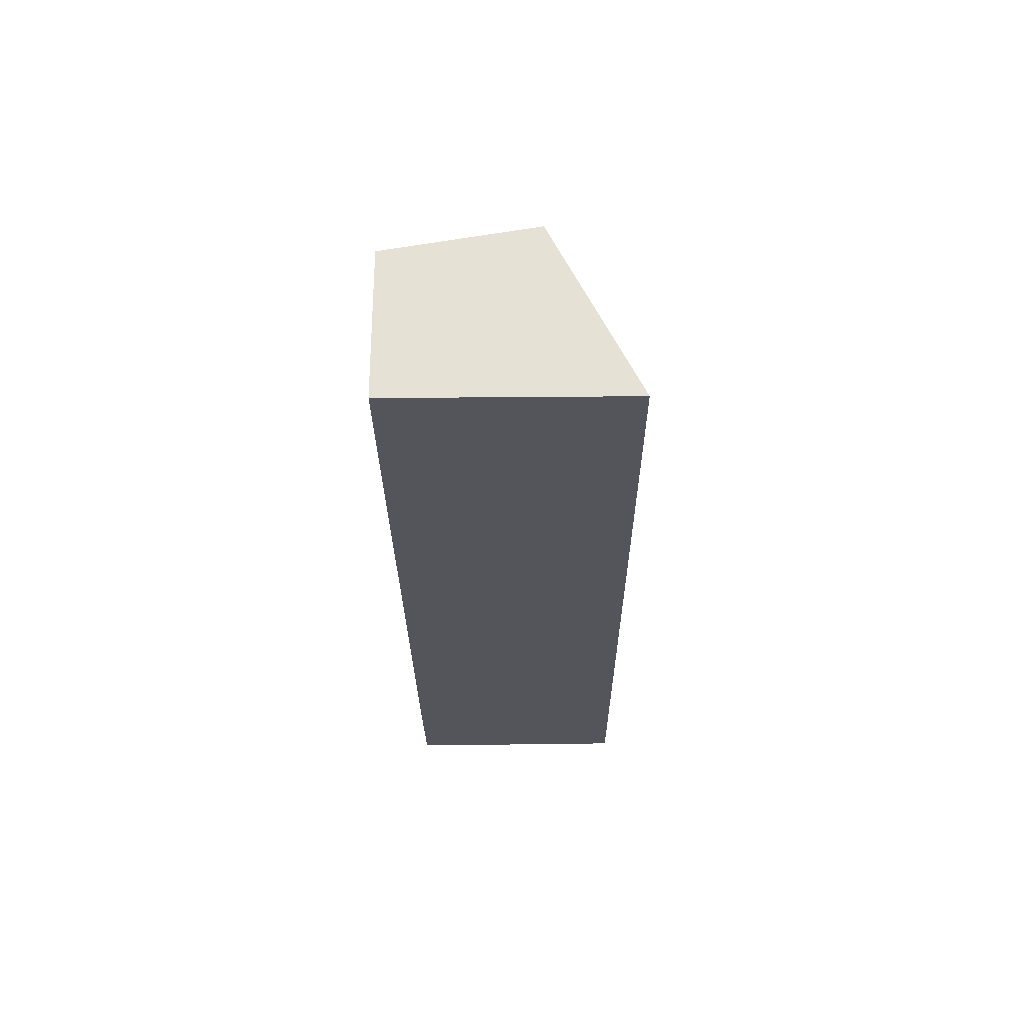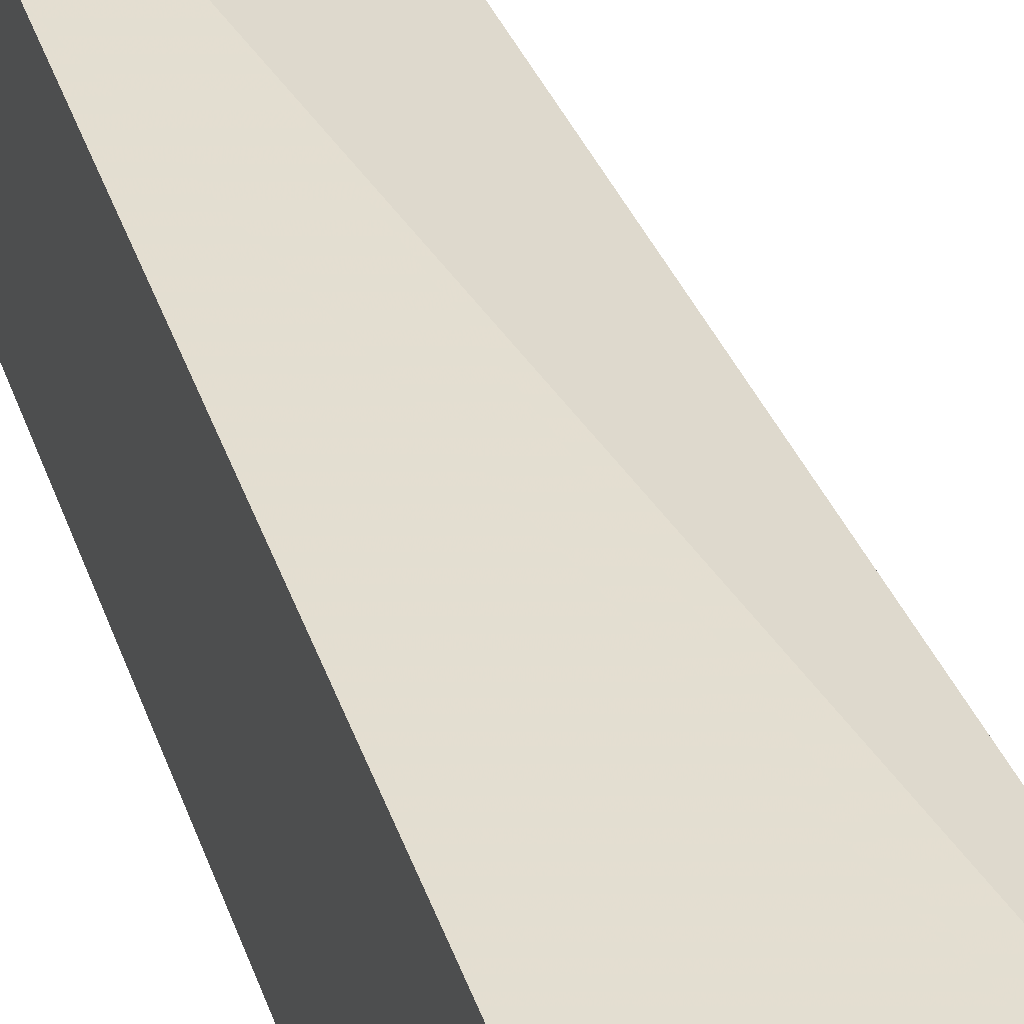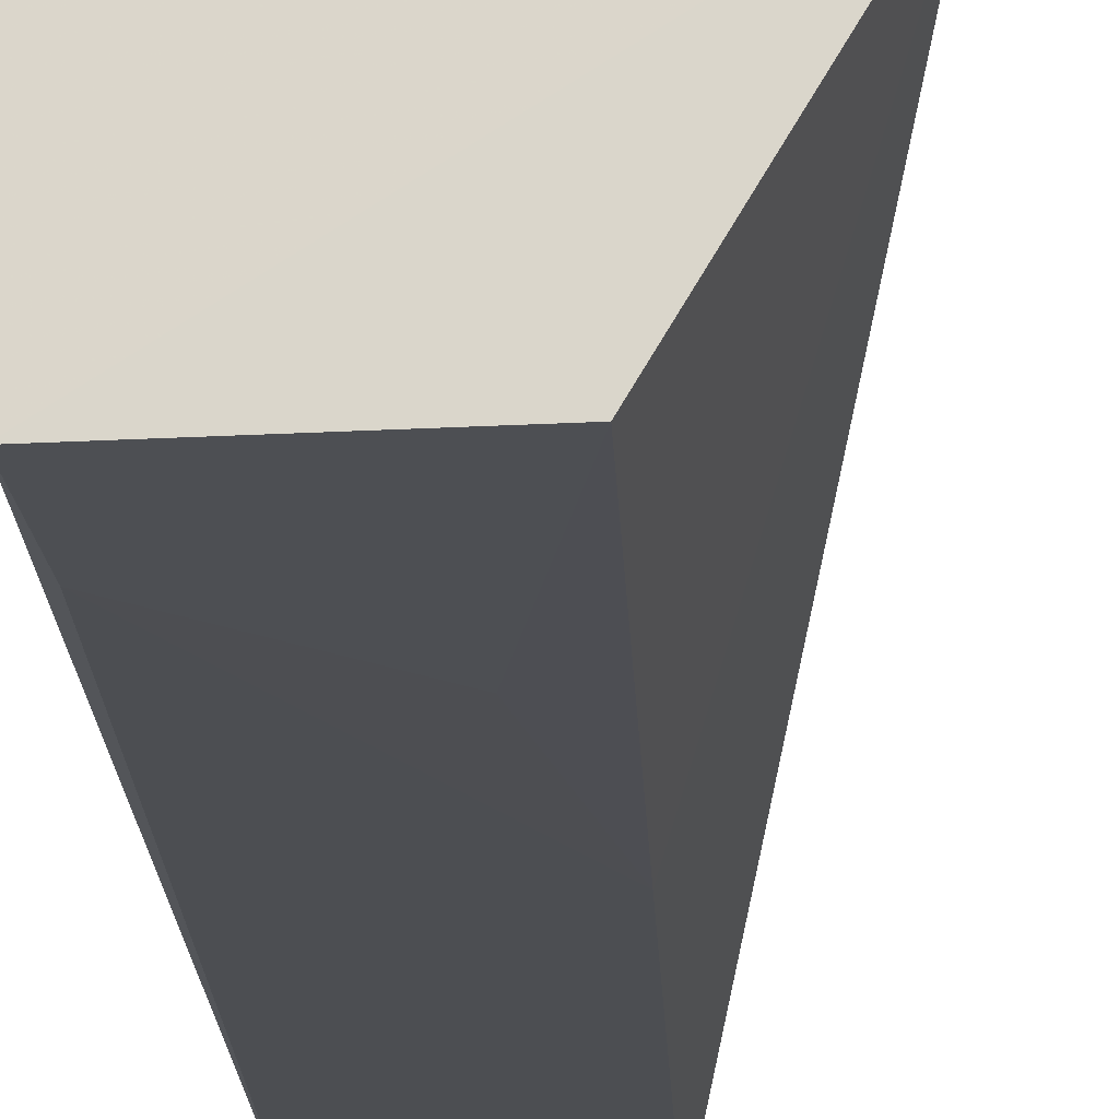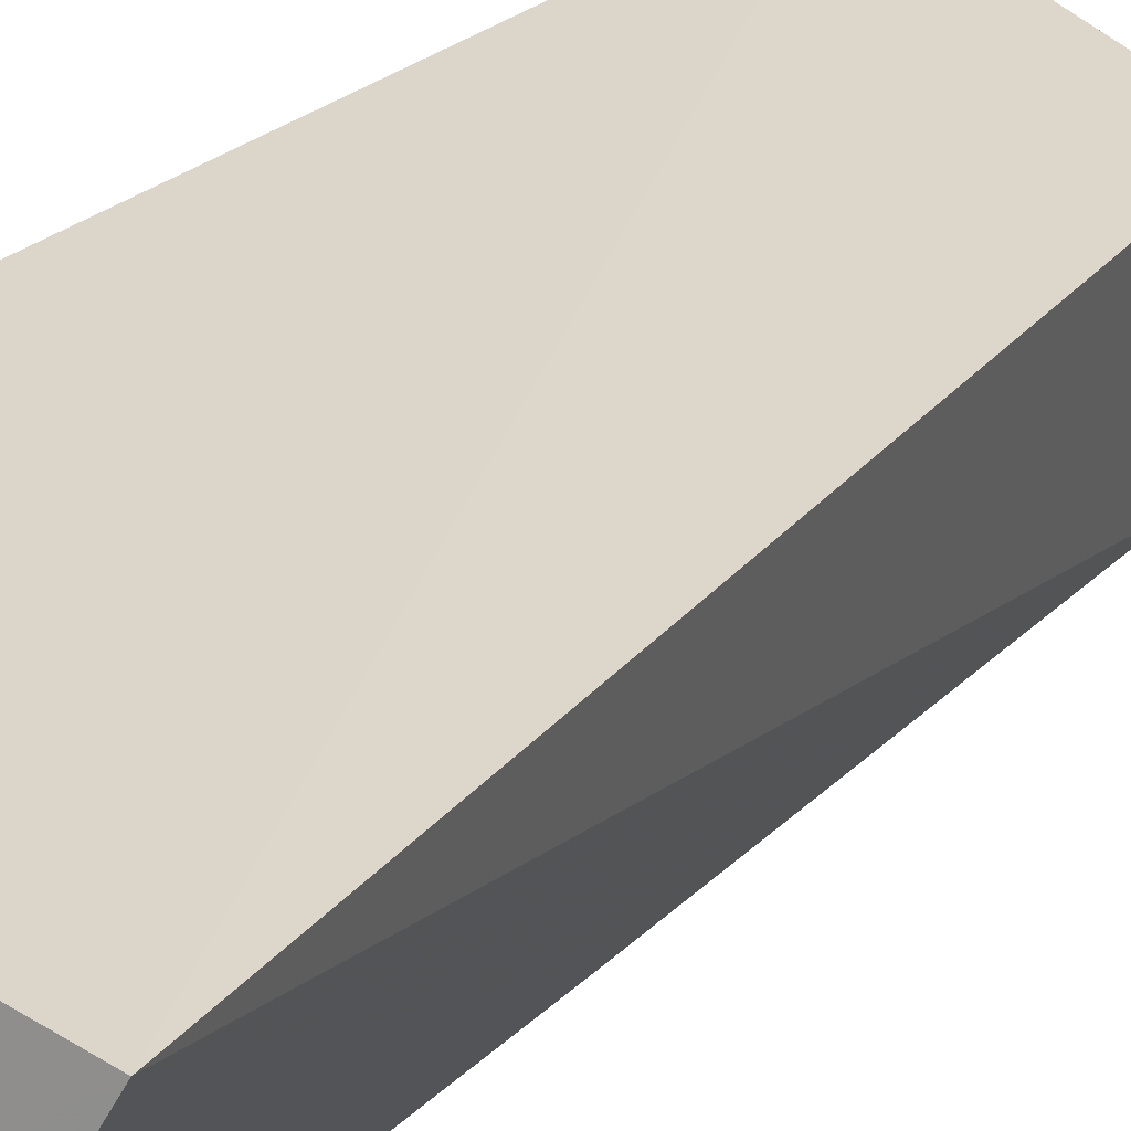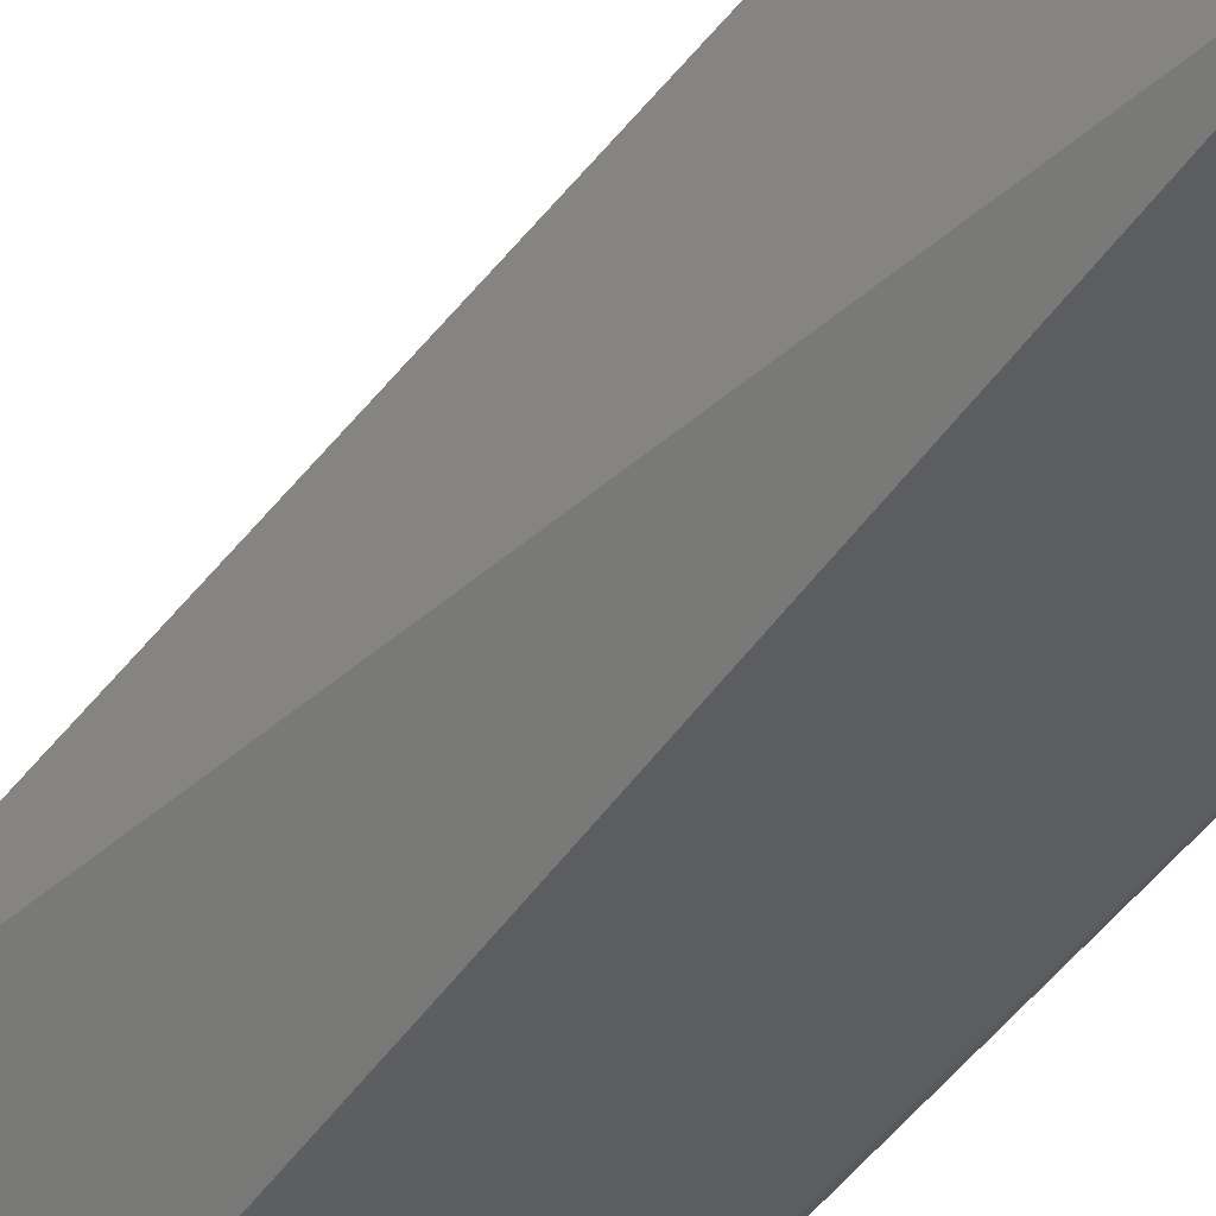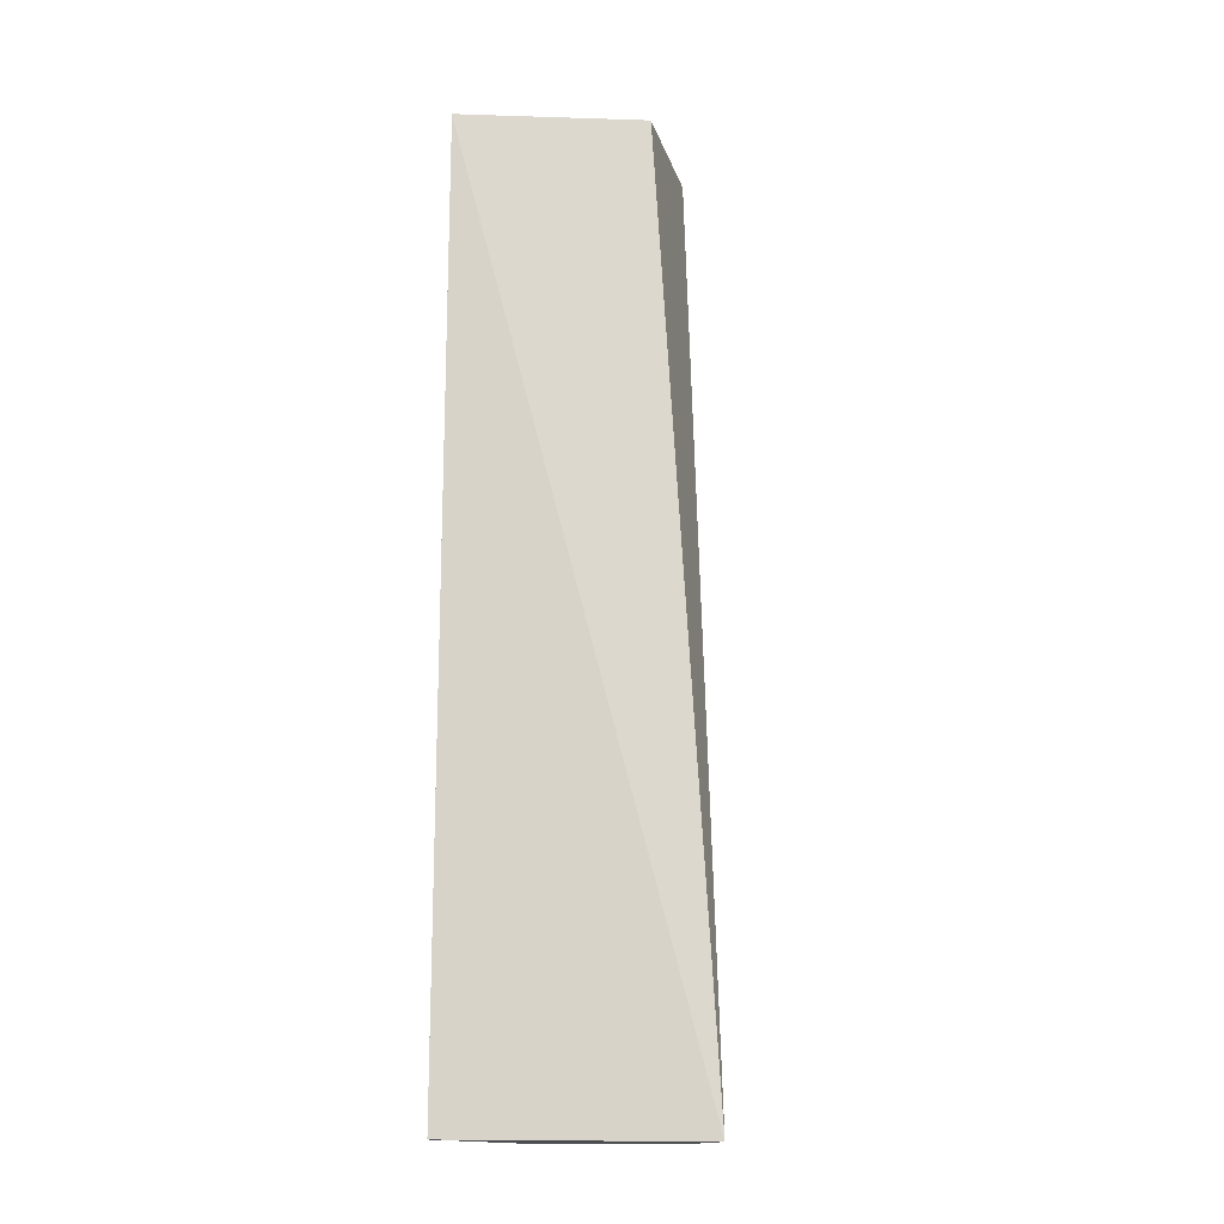
<metadata>
{"format":"obj","ext":"obj","renderer":"f3d","projection":"perspective","resolution":1024,"background":"white","views":[{"elev":64.9,"azim":-90.7,"up":"+Y"},{"elev":42.2,"azim":-18.5,"up":"+Z"},{"elev":-16.7,"azim":2.2,"up":"+Z"},{"elev":18.9,"azim":25.9,"up":"+Z"},{"elev":-36.9,"azim":153.0,"up":"+Z"},{"elev":-14.6,"azim":23.0,"up":"+Y"}]}
</metadata>
<code>
v 0.05496 0.001027 0.01406
v 0.06838 -0.05315 0.009748
v 0.06467 0.0009803 0.00923
v 0.05503 0.0009926 0.0007209
v 0.05506 -0.05317 0.001152
v 0.0633 0.0009858 0.0008722
v 0.05502 -0.05304 0.01449
v 0.05535 -0.04697 0.001014
v 0.0634 -0.05317 0.001376
v 0.06335 -0.02817 0.001066
v 0.06127 -0.04064 0.00112
f 1 2 3
f 5 1 4
f 6 3 2
f 6 1 3
f 6 4 1
f 7 5 2
f 7 2 1
f 7 1 5
f 8 5 4
f 8 4 6
f 9 2 5
f 9 5 8
f 10 6 2
f 10 2 9
f 10 8 6
f 11 10 9
f 11 9 8
f 11 8 10

</code>
